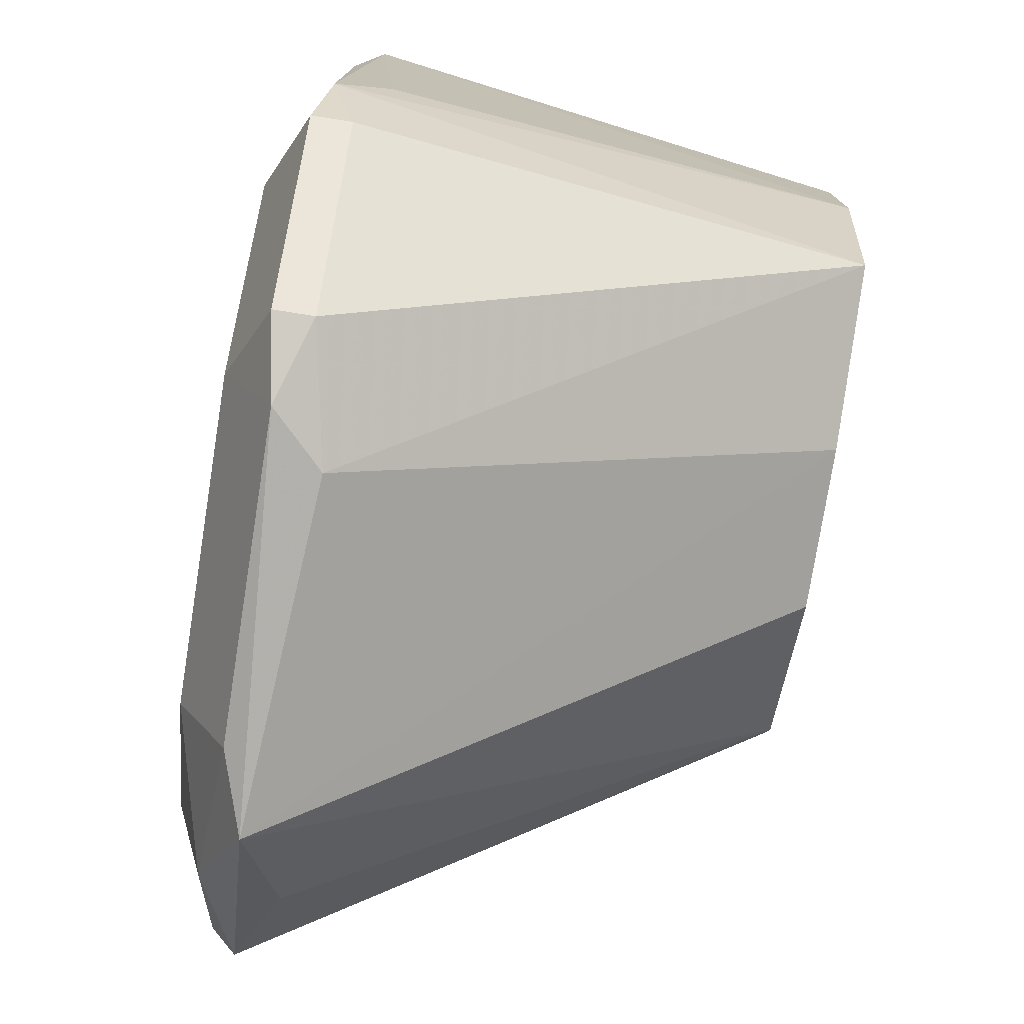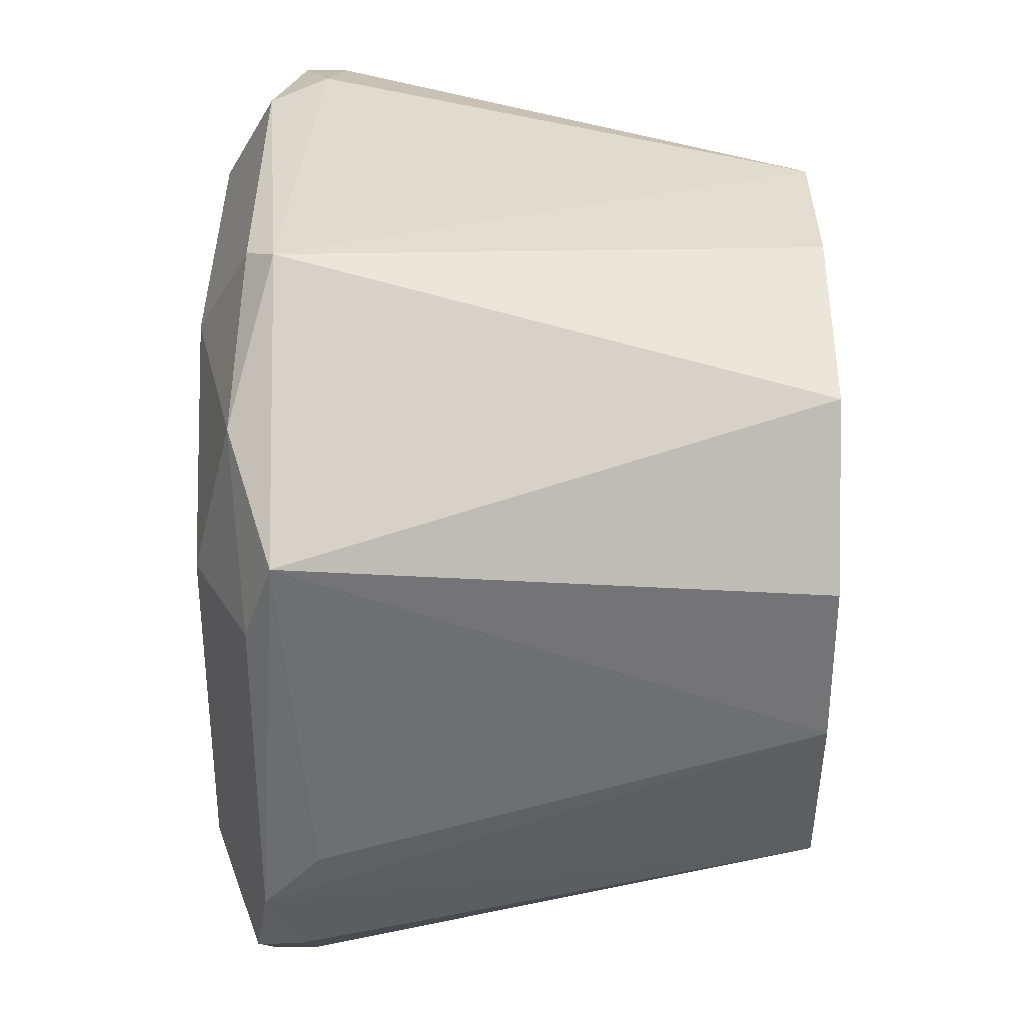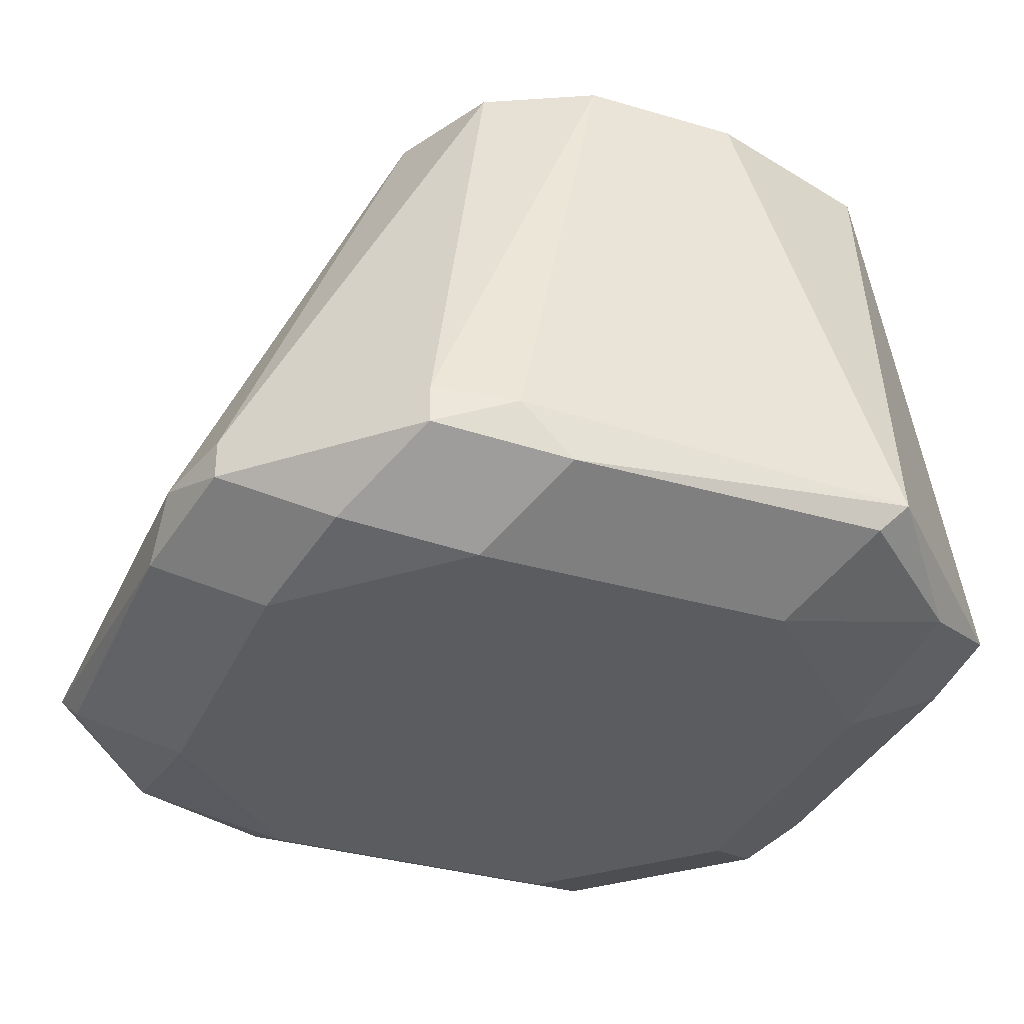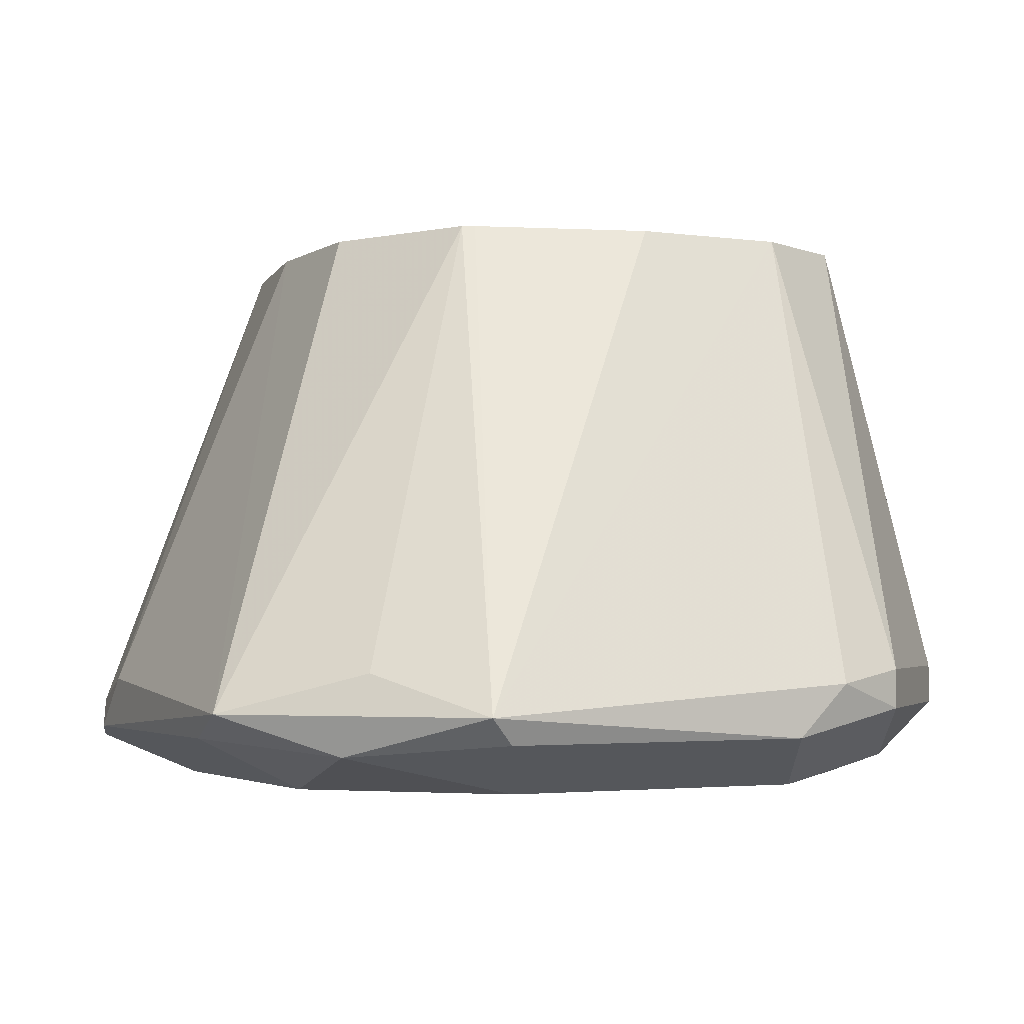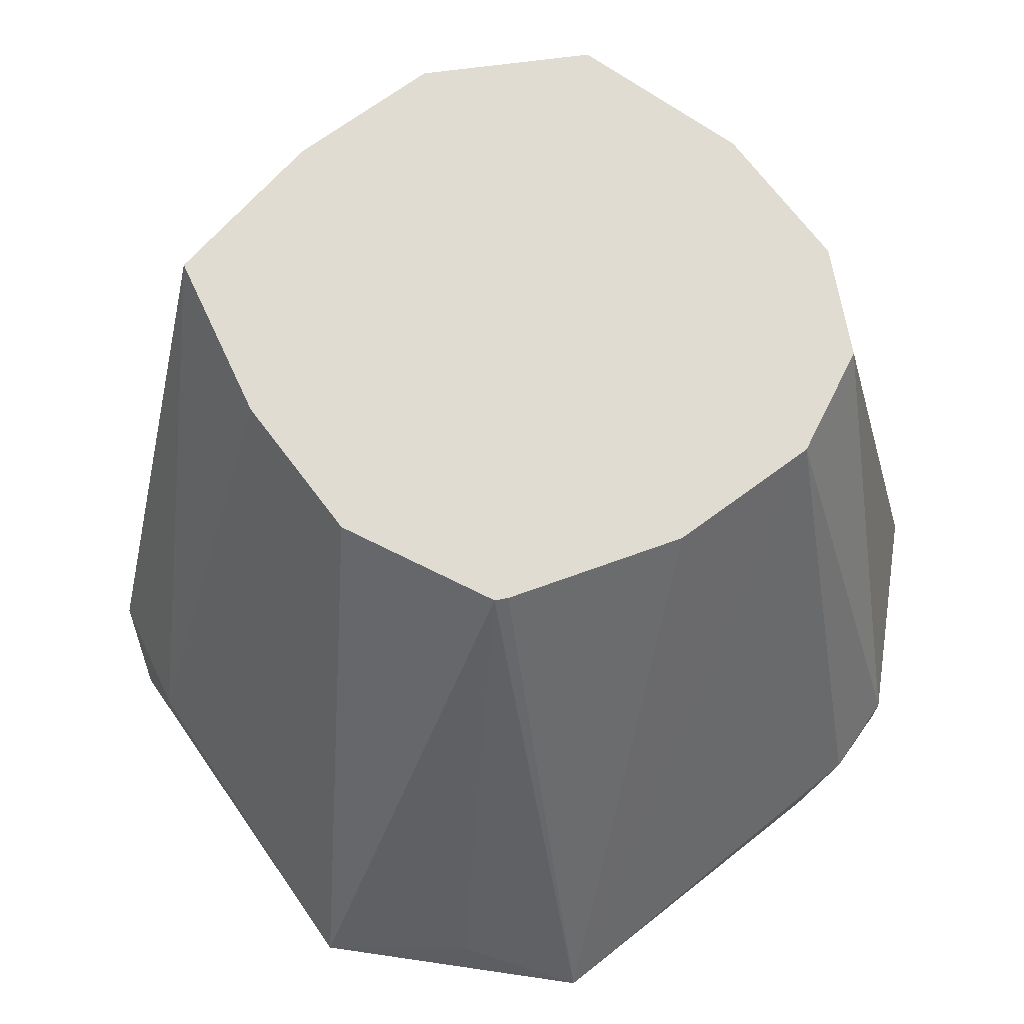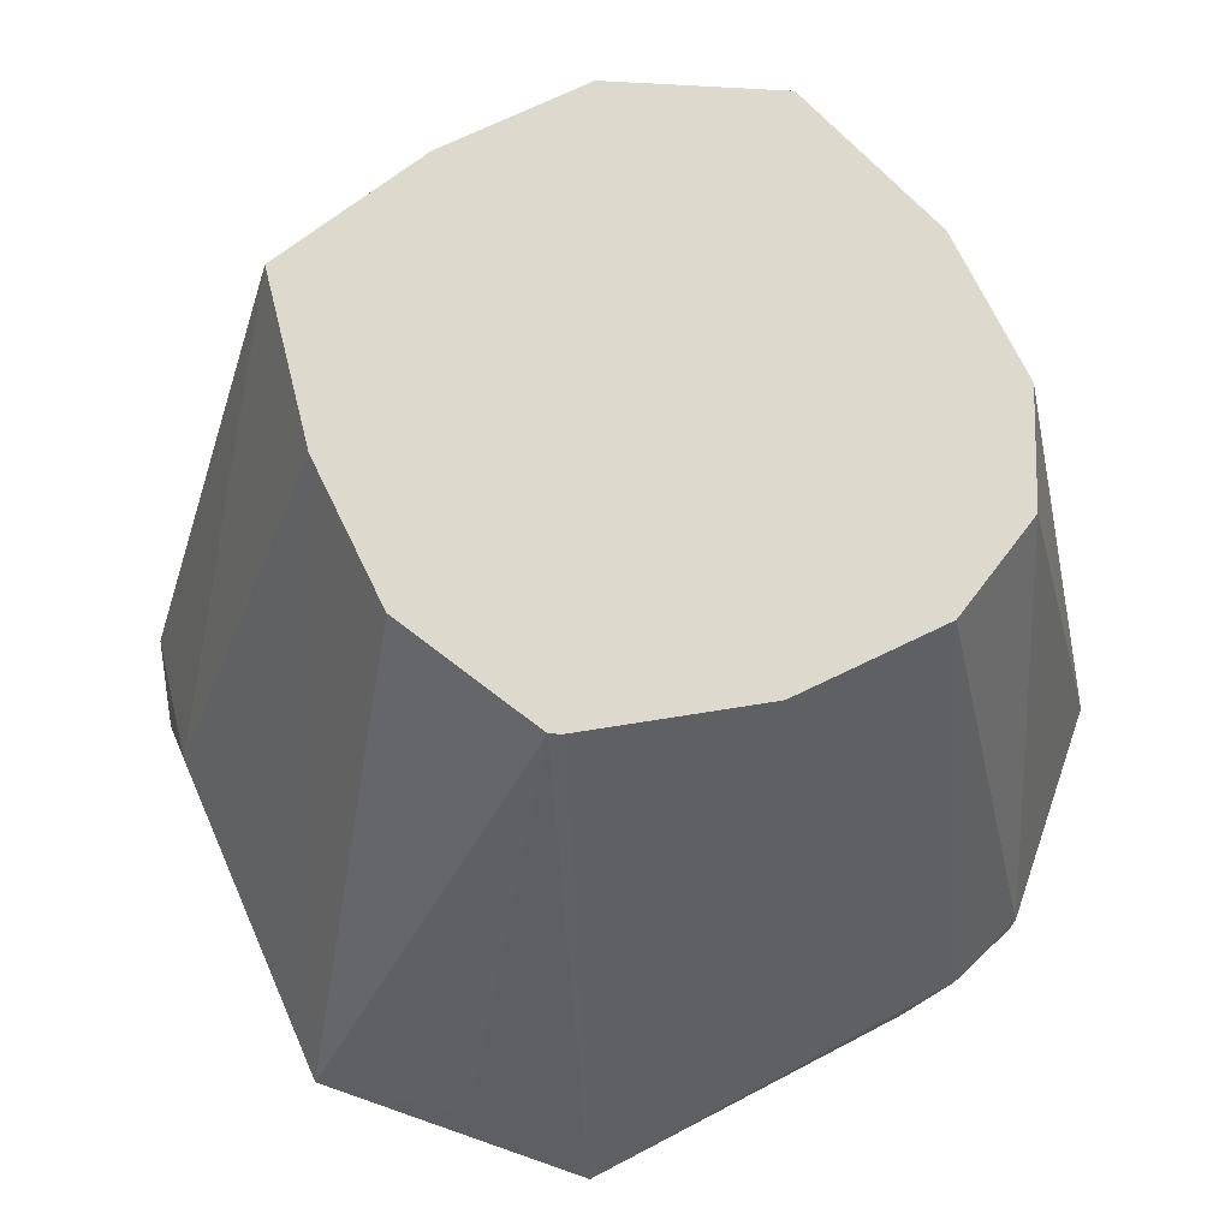
<metadata>
{"format":"obj","ext":"obj","renderer":"f3d","projection":"perspective","resolution":1024,"background":"white","views":[{"elev":-76.9,"azim":81.0,"up":"+Z"},{"elev":34.2,"azim":89.5,"up":"+Z"},{"elev":-34.4,"azim":-21.6,"up":"+Y"},{"elev":-2.7,"azim":-116.6,"up":"+Y"},{"elev":69.2,"azim":-126.7,"up":"+Y"},{"elev":72.0,"azim":-115.8,"up":"+Y"}]}
</metadata>
<code>
v -0.4084 -0.7287 0.2282
v -0.4004 -0.7314 0.2296
v -0.4164 -0.7327 0.2382
v -0.4284 -0.7287 0.2482
v -0.4184 -0.7247 0.2402
v -0.3998 -0.678 0.2586
v -0.3844 -0.678 0.251
v -0.3684 -0.678 0.2509
v -0.3737 -0.726 0.2296
v -0.3684 -0.7314 0.2296
v -0.4004 -0.7367 0.2402
v -0.4164 -0.7367 0.2562
v -0.4271 -0.7314 0.2509
v -0.4271 -0.7314 0.2829
v -0.4271 -0.726 0.2883
v -0.4057 -0.678 0.2936
v -0.4057 -0.678 0.2776
v -0.4004 -0.678 0.2599
v -0.3684 -0.678 0.251
v -0.3507 -0.678 0.2546
v -0.3603 -0.7287 0.2322
v -0.3603 -0.7327 0.2322
v -0.3684 -0.7367 0.2402
v -0.4164 -0.7367 0.2883
v -0.4137 -0.734 0.3016
v -0.4244 -0.7287 0.2963
v -0.4244 -0.7247 0.2963
v -0.4003 -0.678 0.3042
v -0.347 -0.678 0.2723
v -0.3417 -0.7314 0.2562
v -0.3443 -0.7287 0.2482
v -0.3443 -0.7327 0.2482
v -0.3523 -0.7367 0.2562
v -0.4004 -0.7367 0.3043
v -0.395 -0.7314 0.315
v -0.4084 -0.7287 0.3123
v -0.4084 -0.7247 0.3123
v -0.3897 -0.678 0.3096
v -0.3471 -0.678 0.2883
v -0.3403 -0.7287 0.2963
v -0.3417 -0.726 0.2616
v -0.3417 -0.7314 0.2883
v -0.3523 -0.7367 0.2883
v -0.3684 -0.7367 0.3043
v -0.4004 -0.726 0.315
v -0.363 -0.7314 0.315
v -0.3603 -0.7287 0.3163
v -0.3737 -0.678 0.3096
v -0.3557 -0.678 0.3038
v -0.3503 -0.7327 0.3043
v -0.3737 -0.678 0.3096
f 25 35 36
f 25 36 26
f 26 36 37
f 29 40 41
f 27 37 28
f 28 37 38
f 29 39 40
f 25 34 35
f 26 37 27
f 24 34 25
f 14 26 15
f 22 32 33
f 21 32 22
f 21 31 32
f 20 31 21
f 20 30 31
f 20 29 30
f 16 27 28
f 15 27 16
f 15 26 27
f 29 41 30
f 22 33 23
f 30 41 40
f 36 45 37
f 30 42 43
f 47 51 48
f 14 25 26
f 47 49 51
f 46 50 47
f 44 50 46
f 43 50 44
f 42 50 43
f 40 47 50
f 40 49 47
f 40 50 42
f 30 40 42
f 39 49 40
f 38 45 47
f 37 45 38
f 35 47 45
f 35 46 47
f 35 45 36
f 34 46 35
f 34 44 46
f 30 32 31
f 30 33 32
f 30 43 33
f 38 47 48
f 14 24 25
f 11 24 12
f 12 24 14
f 4 18 6
f 4 17 18
f 4 16 17
f 4 15 16
f 4 14 15
f 4 13 14
f 3 13 4
f 3 12 13
f 3 11 12
f 2 23 11
f 2 10 23
f 2 11 3
f 1 10 2
f 1 9 10
f 1 8 9
f 1 7 8
f 1 6 7
f 1 5 6
f 1 4 5
f 1 3 4
f 12 14 13
f 4 6 5
f 6 18 17
f 1 2 3
f 6 16 28
f 6 17 16
f 11 44 34
f 11 43 44
f 11 33 43
f 11 23 33
f 10 22 23
f 10 21 22
f 9 21 10
f 9 20 21
f 9 19 20
f 11 34 24
f 6 8 7
f 6 19 8
f 6 20 19
f 6 29 20
f 6 39 29
f 6 49 39
f 6 51 49
f 6 48 51
f 6 38 48
f 6 28 38
f 8 19 9

</code>
